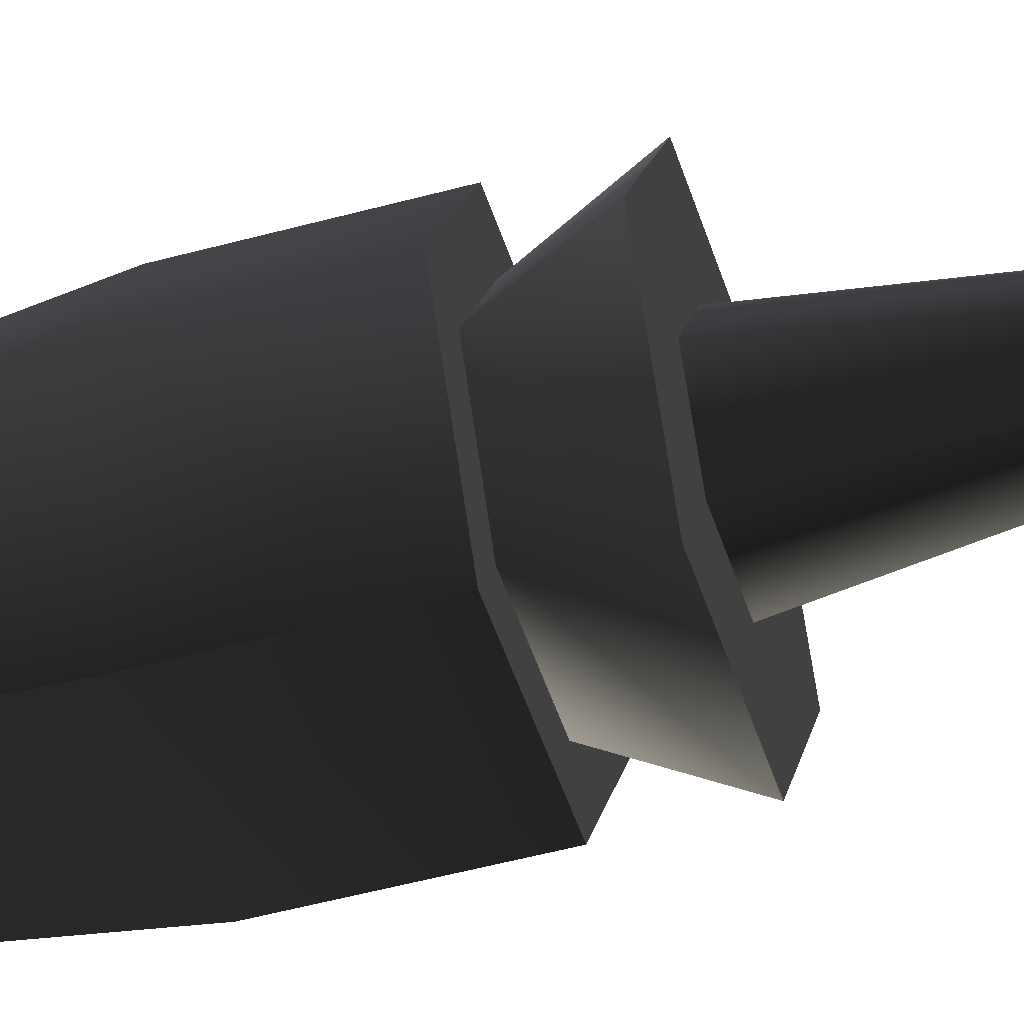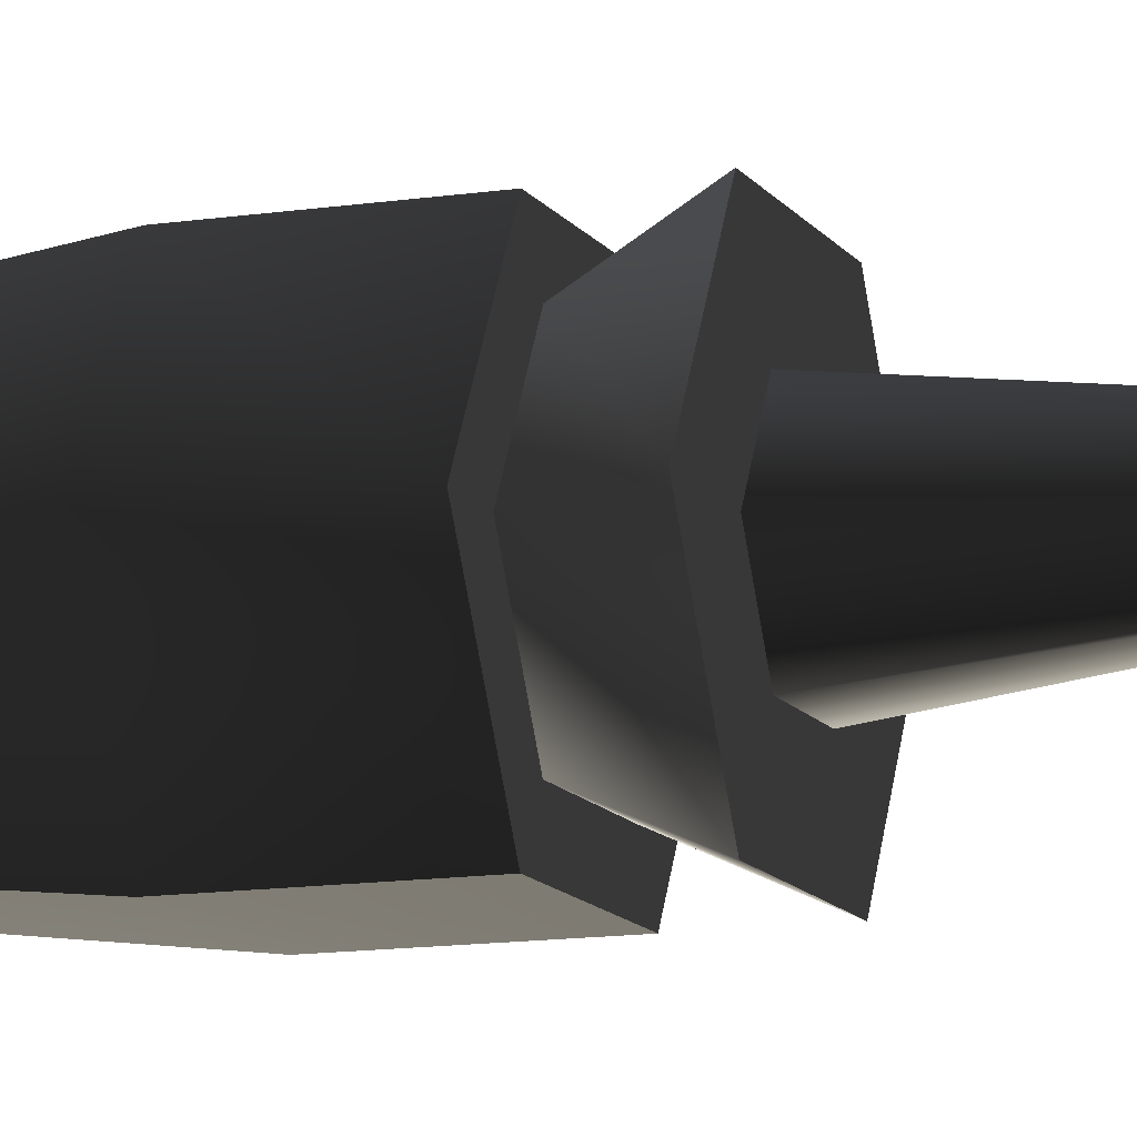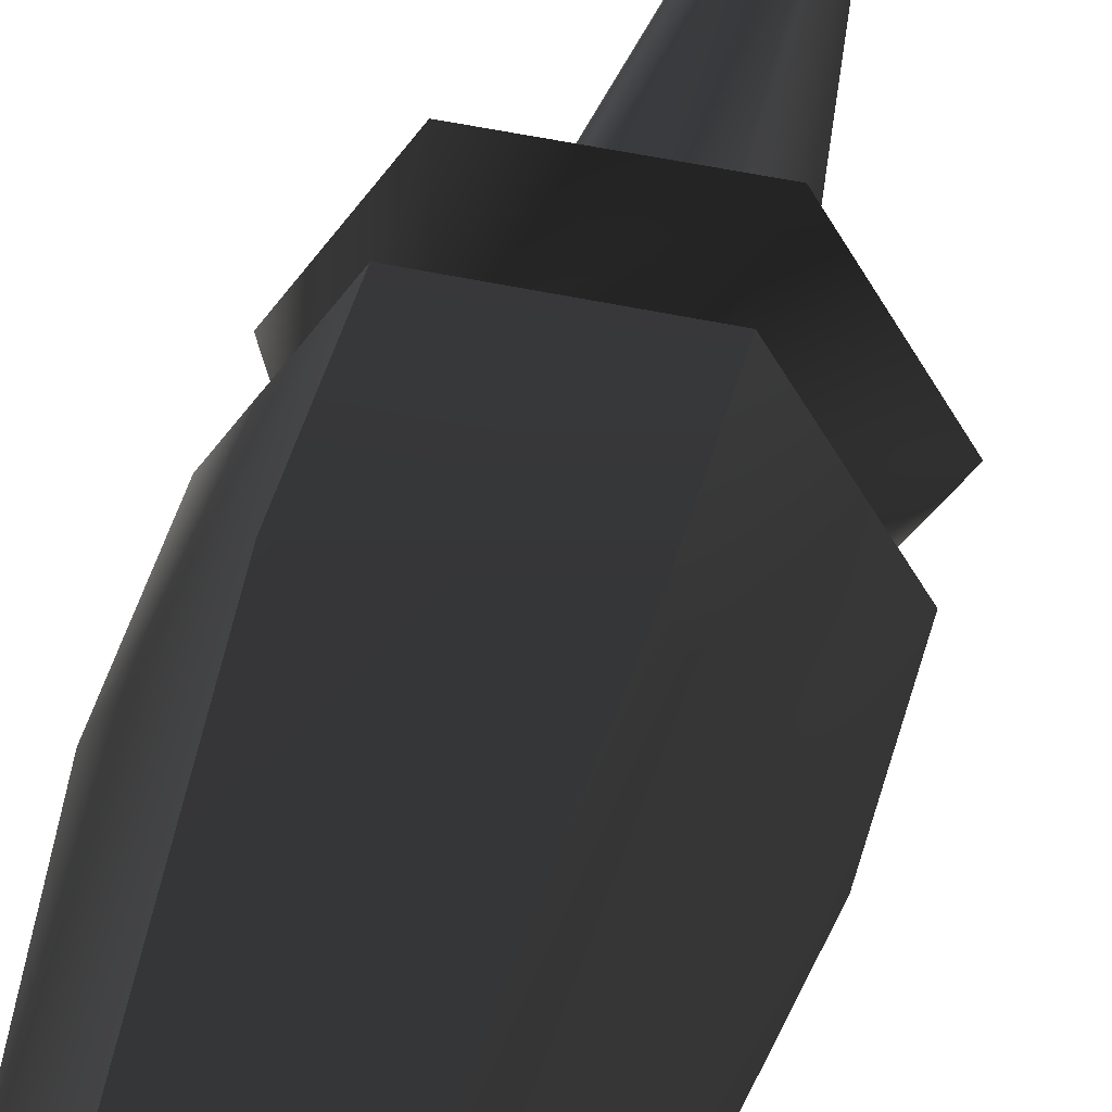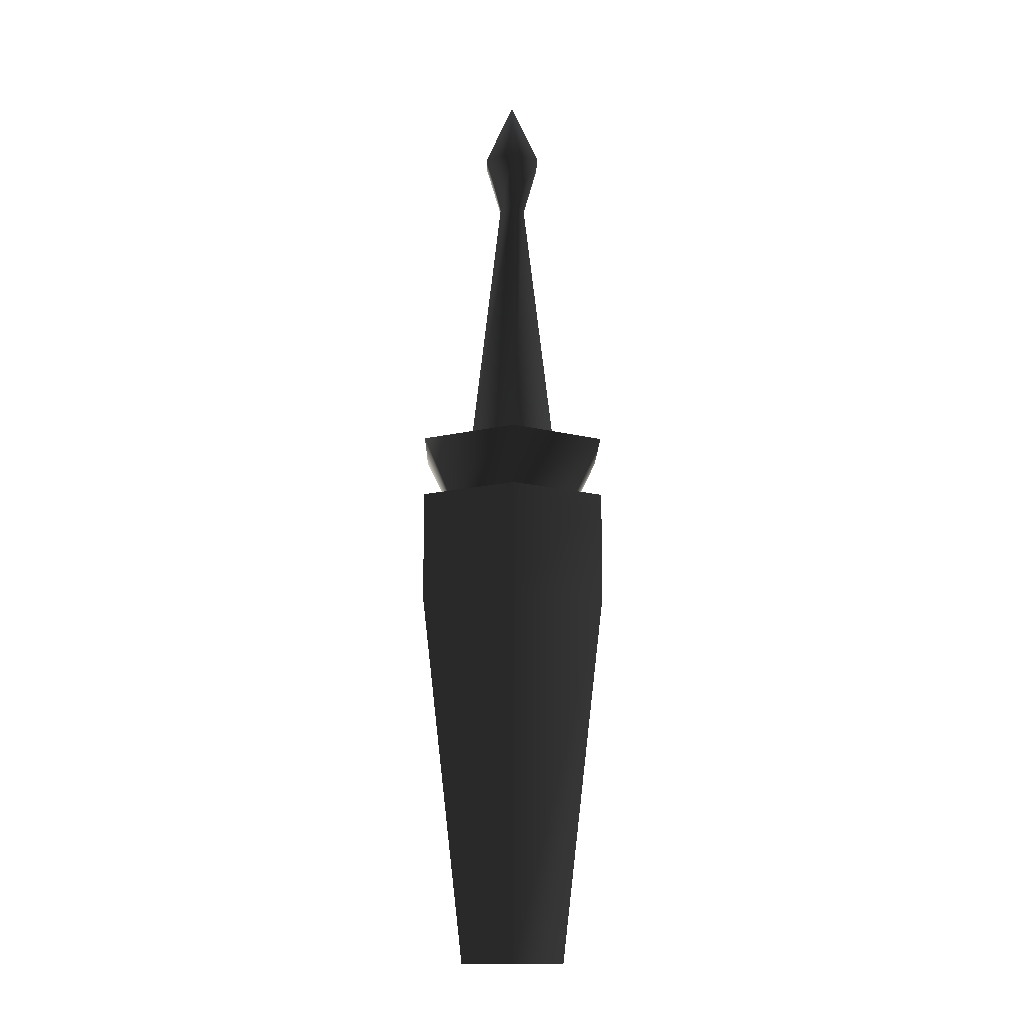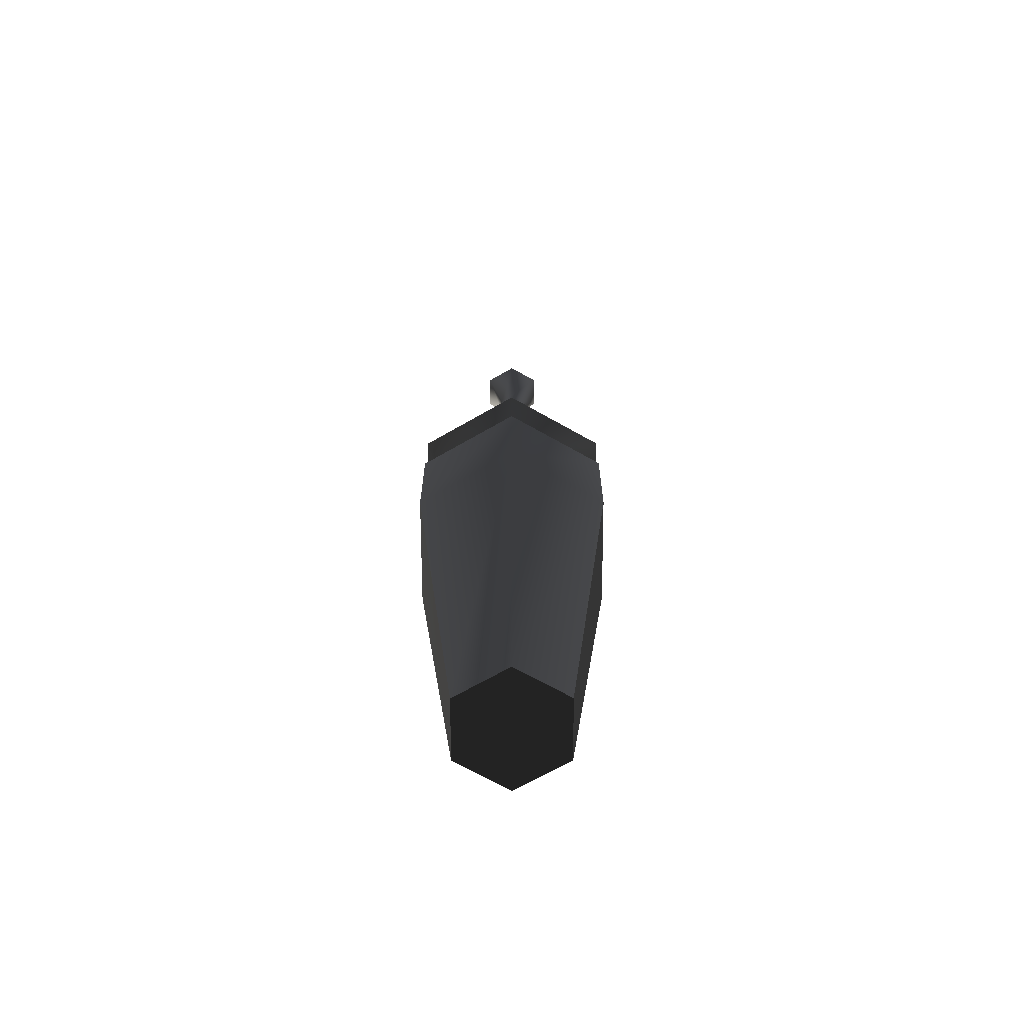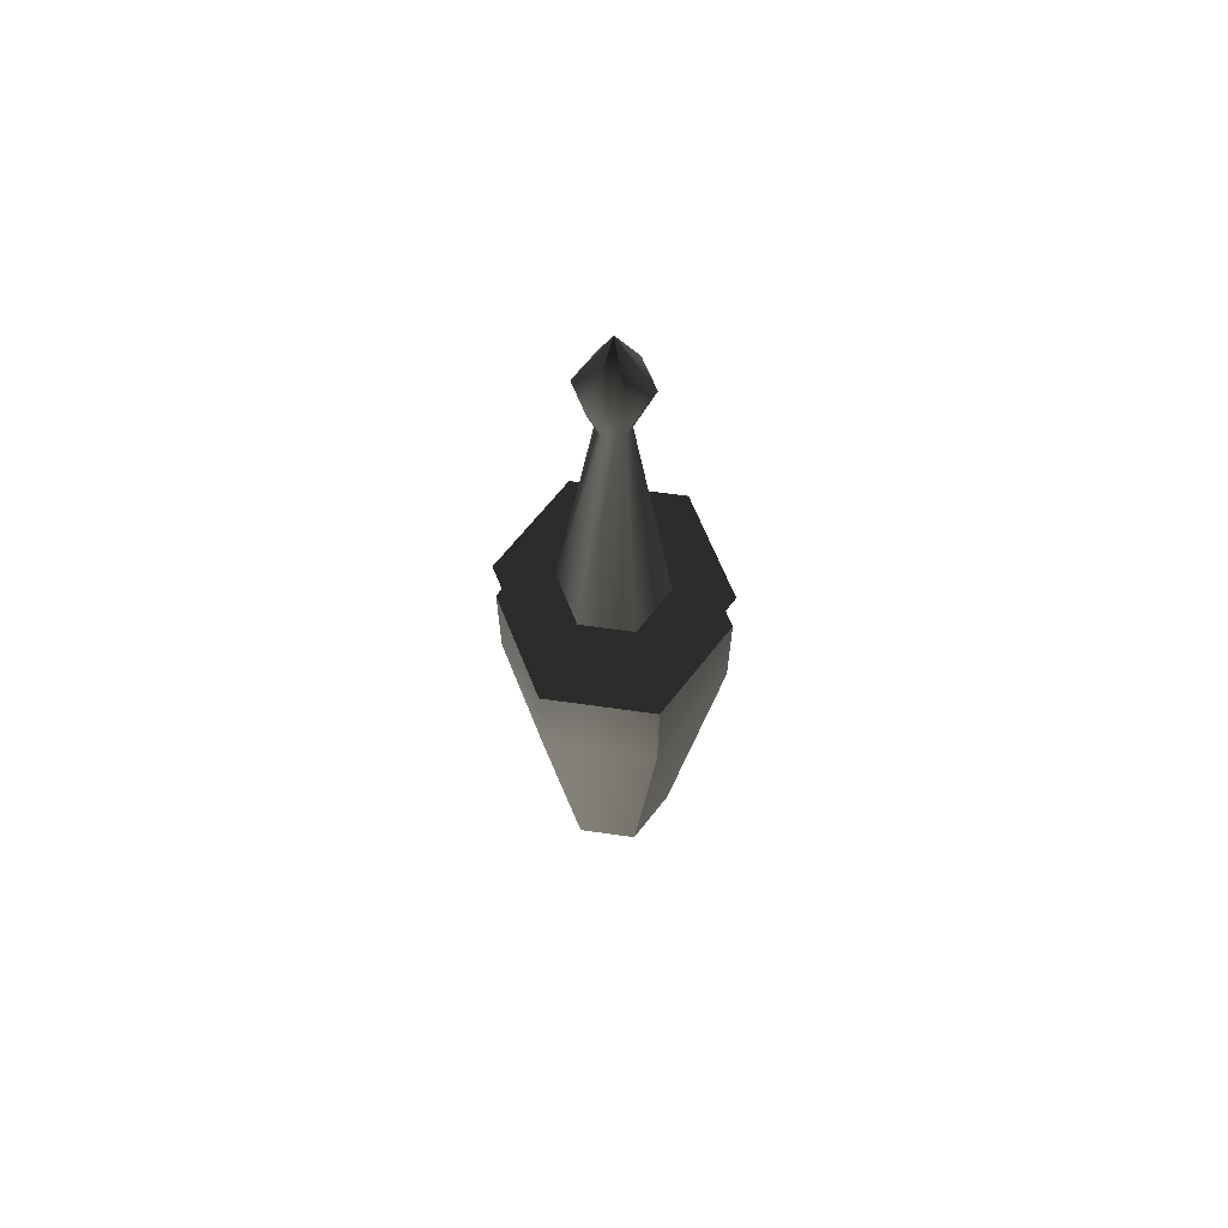
<metadata>
{"format":"obj","ext":"obj","renderer":"f3d","projection":"perspective","resolution":1024,"background":"white","views":[{"elev":-48.3,"azim":-72.8,"up":"+Y"},{"elev":-12.0,"azim":-69.6,"up":"+Y"},{"elev":44.8,"azim":-165.5,"up":"+Y"},{"elev":-13.1,"azim":29.1,"up":"+Z"},{"elev":-67.4,"azim":90.2,"up":"+Z"},{"elev":65.7,"azim":-51.9,"up":"+Z"}]}
</metadata>
<code>
v  0.0493 0.000326 0.03306
v  0.0986 0.08572 0.03306
v  0.0493 0.1711 0.03306
v  -0.0493 0.1711 0.03306
v  -0.0986 0.08572 0.03306
v  -0.0493 0.000326 0.03306
v  0.0986 0.08572 -0.06805
v  0.0493 0.1711 -0.06805
v  0.05423 0.08572 -0.406
v  0.02712 0.1327 -0.406
v  0.0493 0.000326 -0.06805
v  0.02712 0.03875 -0.406
v  -0.0493 0.1711 -0.06805
v  -0.0986 0.08572 -0.06805
v  -0.0493 0.000326 -0.06805
v  -0.05423 0.08572 -0.406
v  -0.02712 0.1327 -0.406
v  -0.02712 0.03875 -0.406
v  -0.03402 0.02594 0.03312
v  0.03402 0.02594 0.03312
v  0.0493 0.000326 0.08888
v  -0.0493 0.000326 0.08888
v  0.03402 0.1455 0.03312
v  -0.03402 0.1455 0.03312
v  -0.0493 0.1711 0.08888
v  0.0493 0.1711 0.08888
v  0.06803 0.08572 0.03312
v  0.0986 0.08572 0.08888
v  -0.06803 0.08572 0.03312
v  -0.0986 0.08572 0.08888
v  0.00667 0.09727 0.3449
v  -0.00667 0.09727 0.3449
v  -0.01481 0.1114 0.3971
v  0.01481 0.1114 0.3971
v  0 0.08572 0.4603
v  0.02355 0.1265 0.08899
v  -0.02355 0.1265 0.08899
v  -0.01481 0.06007 0.3971
v  0.01481 0.06007 0.3971
v  -0.00667 0.07416 0.3449
v  0.00667 0.07416 0.3449
v  -0.02355 0.04493 0.08899
v  0.02355 0.04493 0.08899
v  0.01334 0.08572 0.3449
v  0.02961 0.08572 0.3971
v  0.04709 0.08572 0.08899
v  -0.01334 0.08572 0.3449
v  -0.02961 0.08572 0.3971
v  -0.04709 0.08572 0.08899
g frm-wepbas
f 1 2 3
f 1 3 4
f 1 4 5
f 1 5 6
g frm-wepbas
f 7 8 3
f 7 3 2
f 8 7 9
f 8 9 10
f 11 7 2
f 7 11 12
f 7 12 9
f 11 2 1
f 13 14 5
f 13 5 4
f 14 6 5
f 14 15 6
f 15 14 16
f 14 13 17
f 14 17 16
f 15 16 18
g frm-wepbas
f 8 13 4
f 8 4 3
f 15 11 1
f 15 1 6
f 11 15 18
f 11 18 12
f 13 8 10
f 13 10 17
g frm-wepbas
f 18 16 17
f 18 17 10
f 18 10 9
f 18 9 12
g frm-wepbar2
f 19 20 21
f 19 21 22
f 23 24 25
f 23 25 26
f 20 27 28
f 20 28 21
f 27 26 28
f 27 23 26
f 29 19 22
f 29 22 30
f 24 29 30
f 24 30 25
g frm-wepbar2
f 30 22 21
f 30 21 28
f 30 28 26
f 30 26 25
g frm-wepbar1
f 31 32 33
f 31 33 34
f 34 33 35
f 32 31 36
f 32 36 37
f 38 39 35
f 40 41 39
f 40 39 38
f 41 40 42
f 41 42 43
f 41 44 45
f 41 45 39
f 39 45 35
f 44 34 45
f 45 34 35
f 44 31 34
f 44 41 43
f 44 43 46
f 31 44 46
f 31 46 36
f 32 47 48
f 32 48 33
f 33 48 35
f 47 38 48
f 48 38 35
f 47 32 37
f 47 37 49
f 47 40 38
f 40 47 49
f 40 49 42
f 46 43 42
f 46 42 49
f 46 49 37
f 46 37 36

</code>
